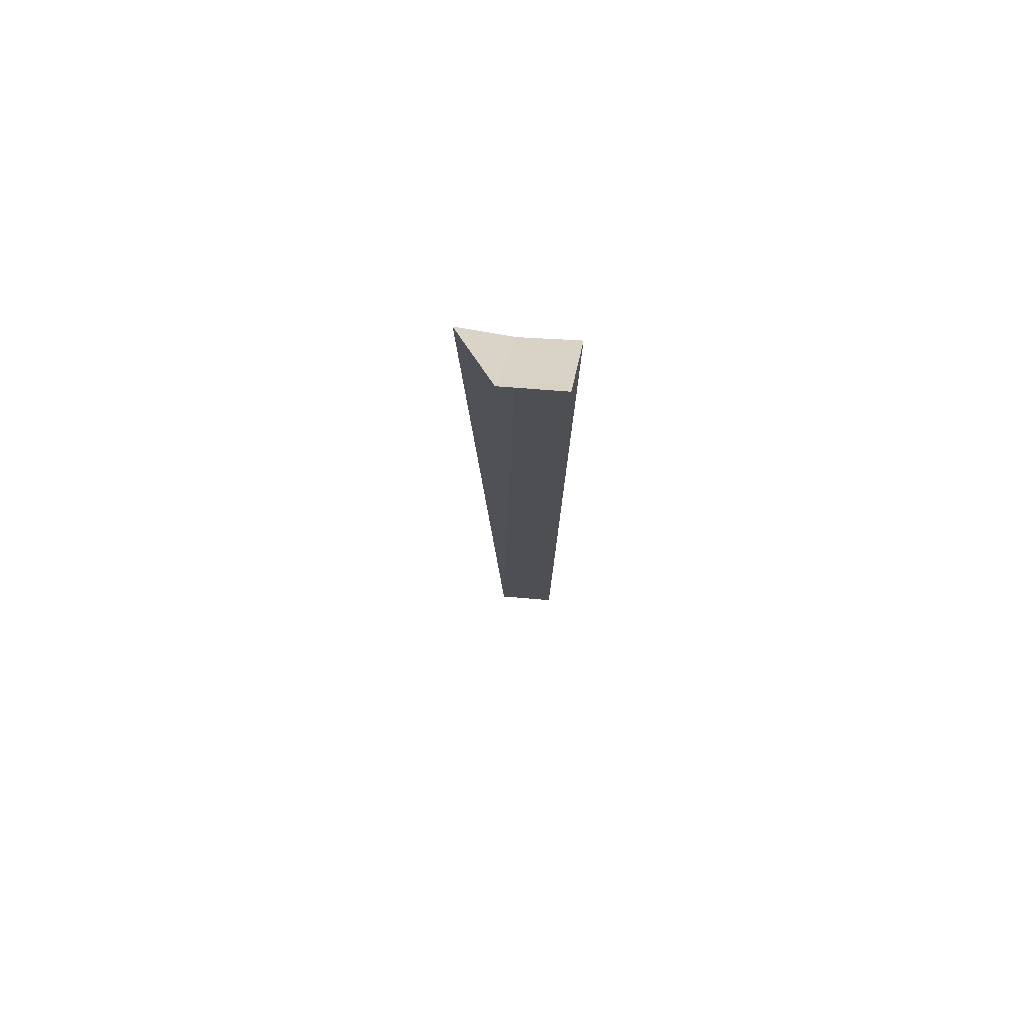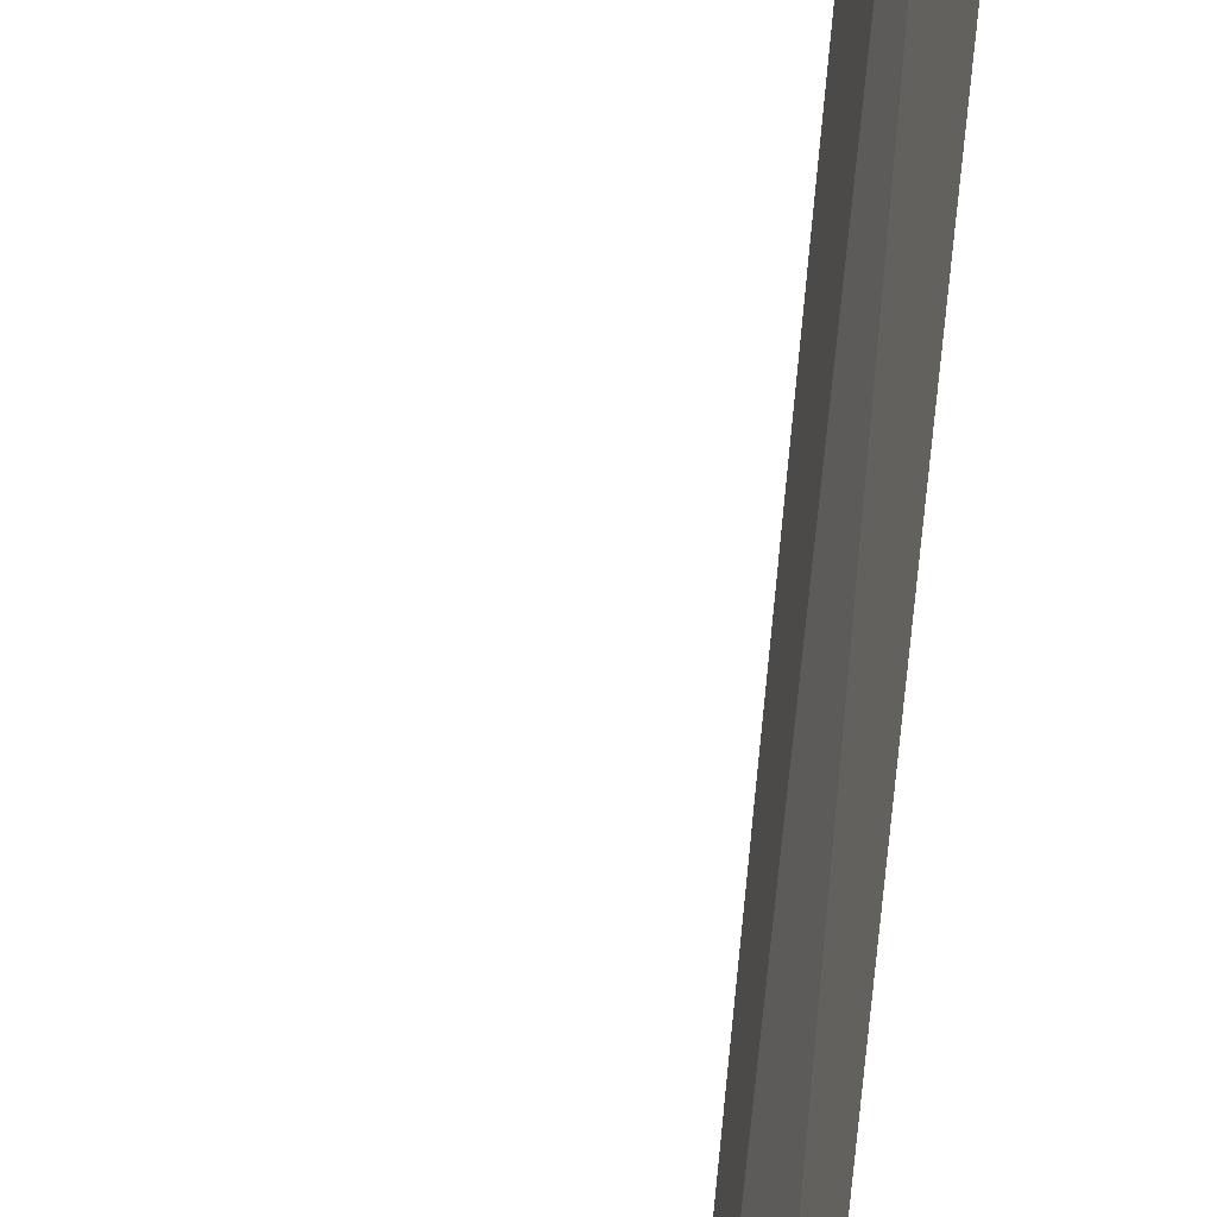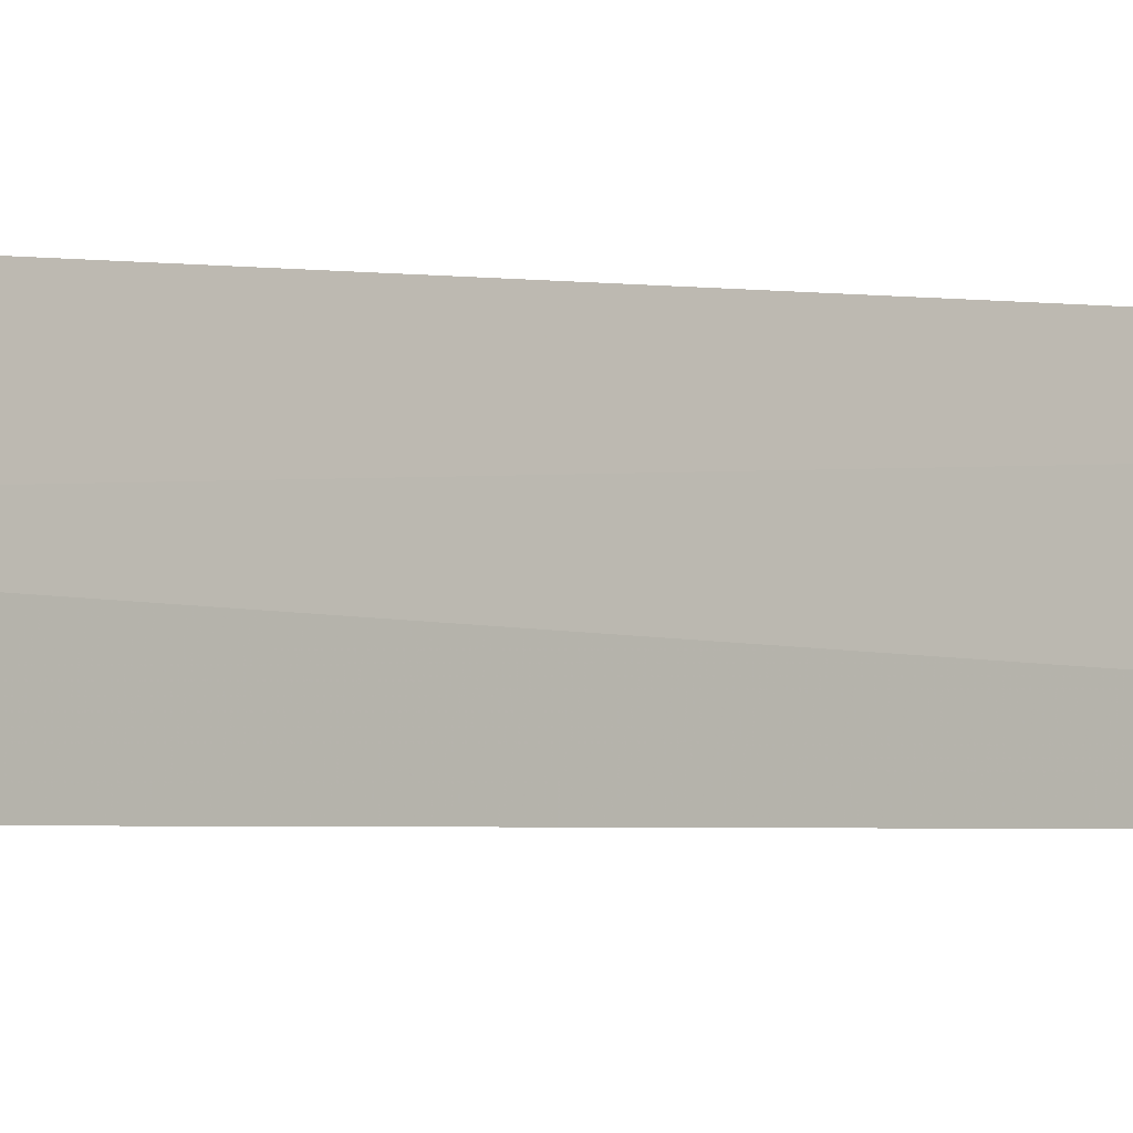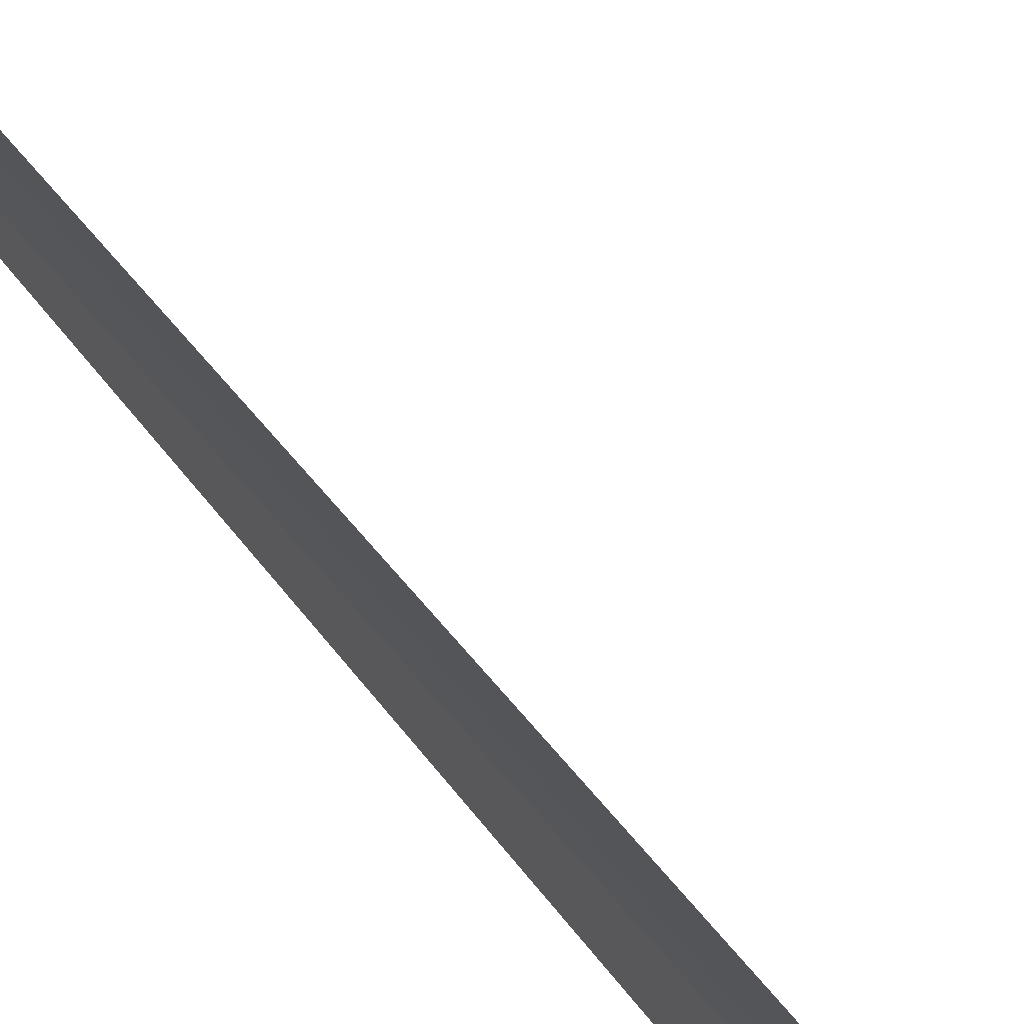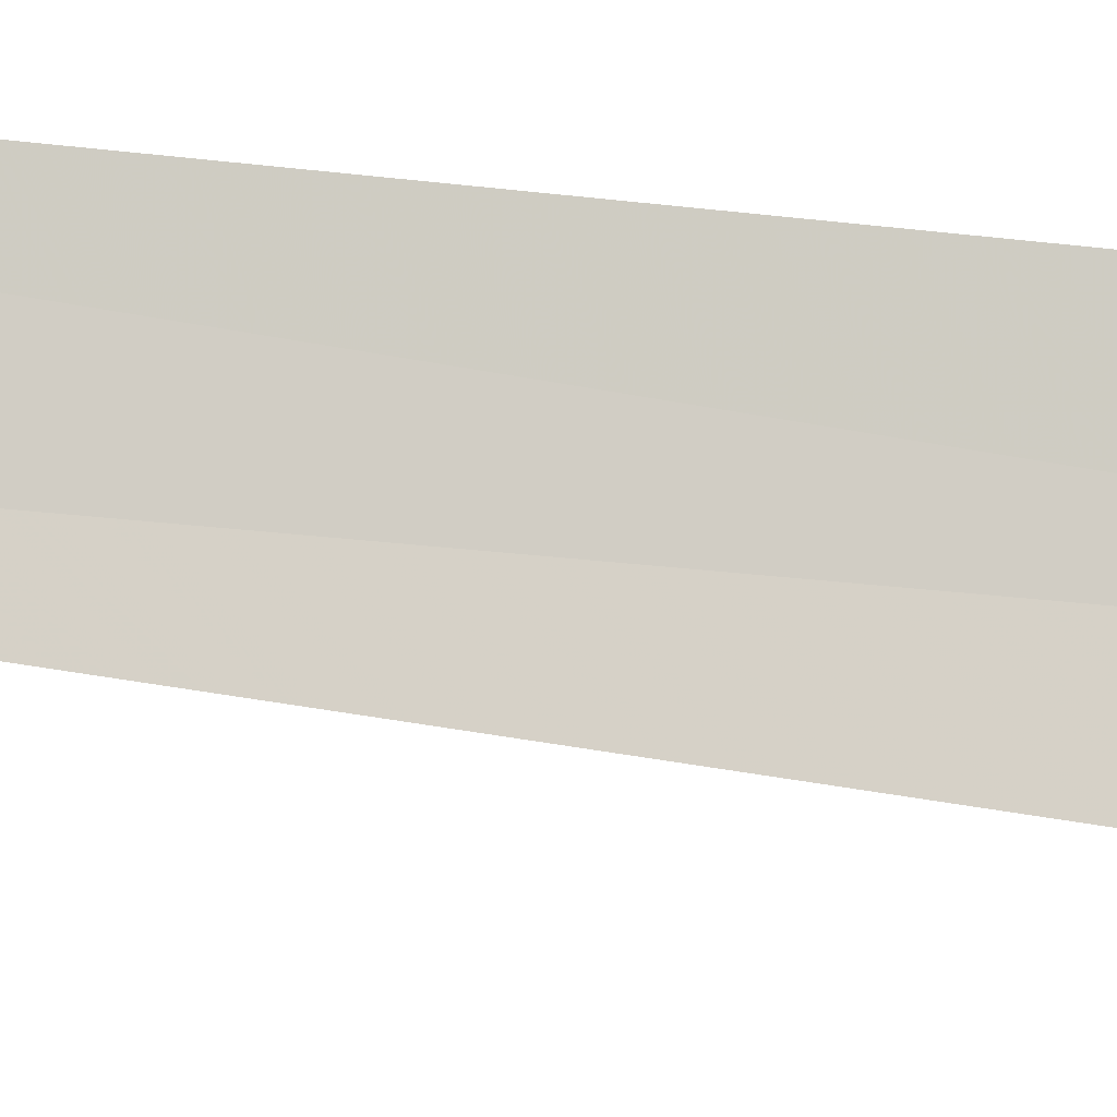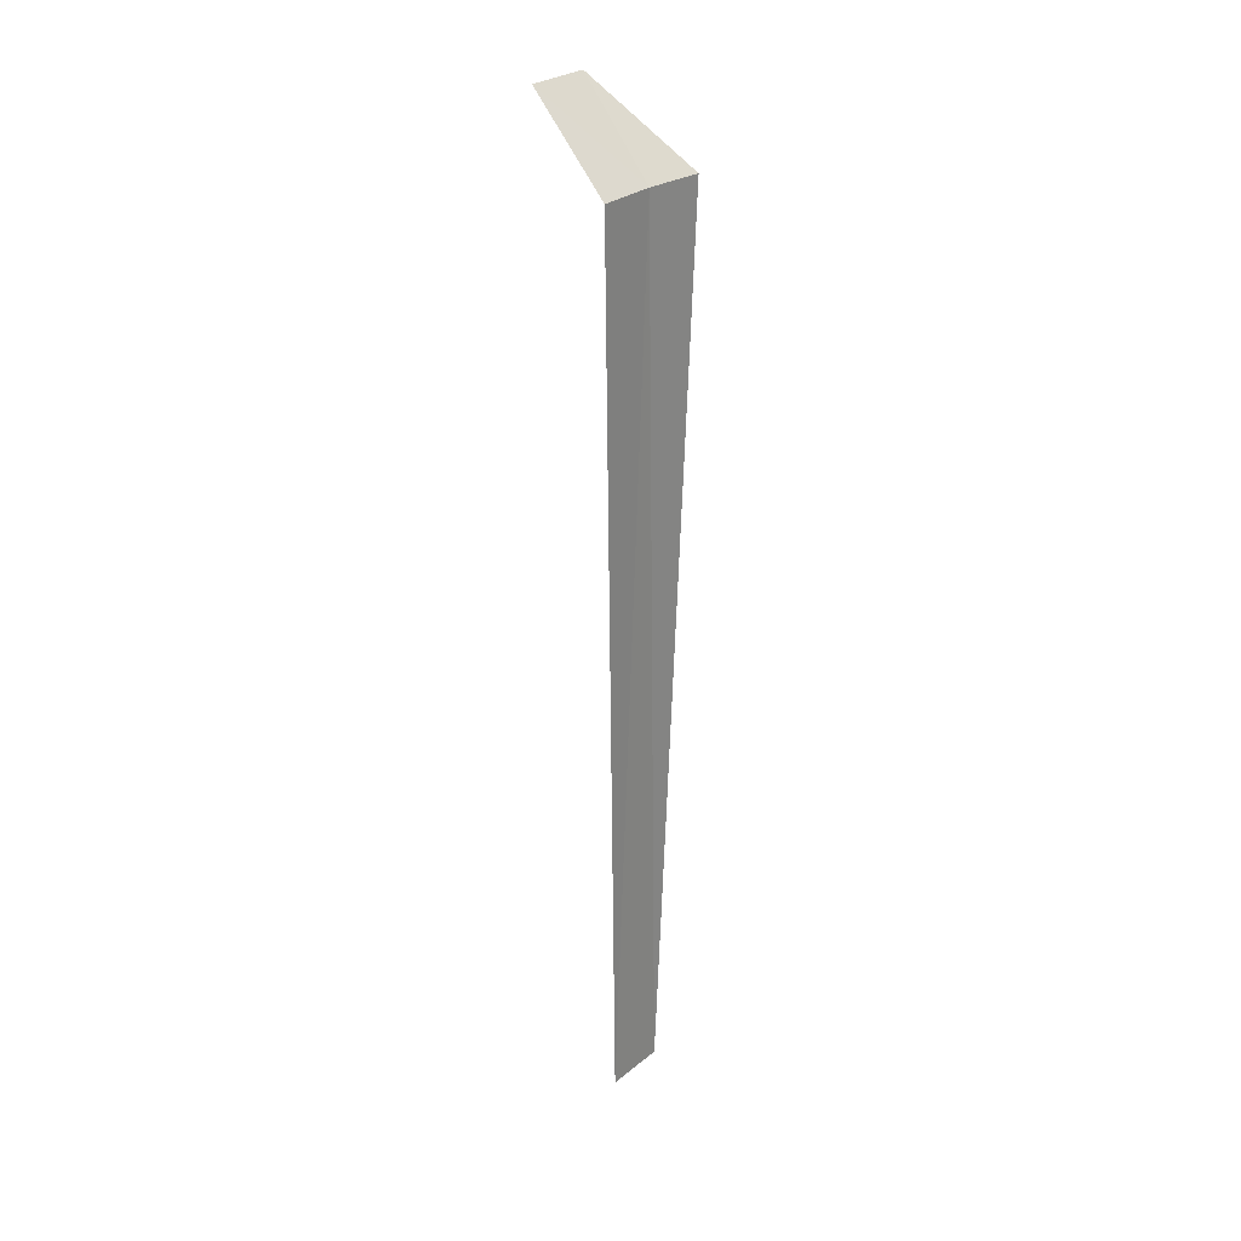
<metadata>
{"format":"obj","ext":"obj","renderer":"f3d","projection":"perspective","resolution":1024,"background":"white","views":[{"elev":72.3,"azim":110.5,"up":"+Z"},{"elev":70.5,"azim":-174.0,"up":"+Y"},{"elev":4.2,"azim":121.2,"up":"+Y"},{"elev":47.9,"azim":-33.9,"up":"+Y"},{"elev":-24.5,"azim":-104.3,"up":"+Y"},{"elev":27.9,"azim":-124.7,"up":"+Z"}]}
</metadata>
<code>
v -16.62 -11.22 22.04
v -16.49 -11.93 22.04
v -16.57 -11.41 10.92
v -16.78 -10.67 10.92
v -16.83 -10.53 22.04
v -15.84 -10.34 23.04
v -15.62 -11.1 23.04
f 1 3 2
f 1 5 4
f 1 6 5
f 1 2 7
f 1 7 6
f 1 4 3

</code>
